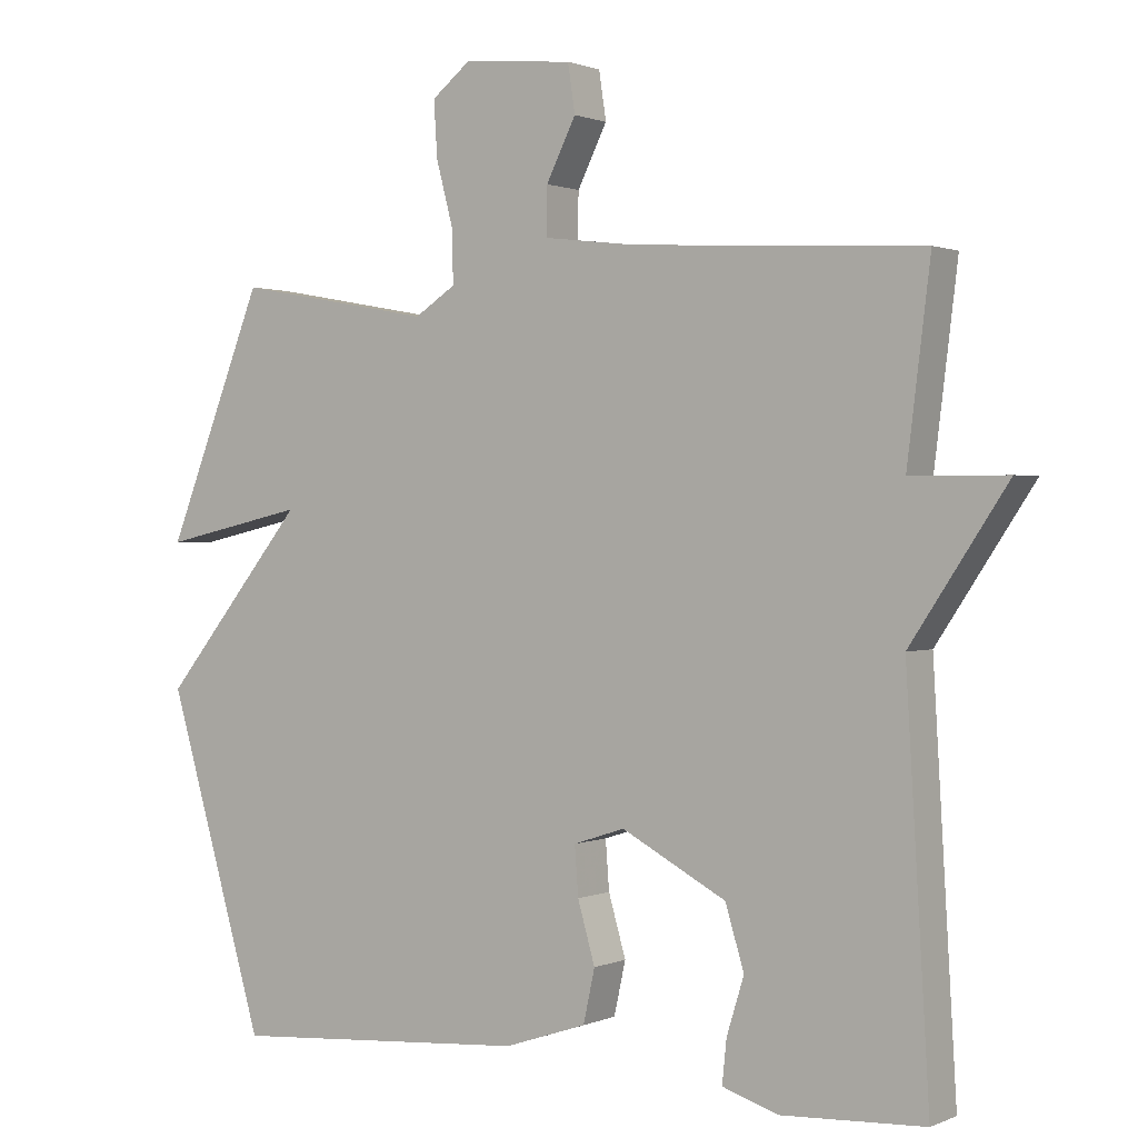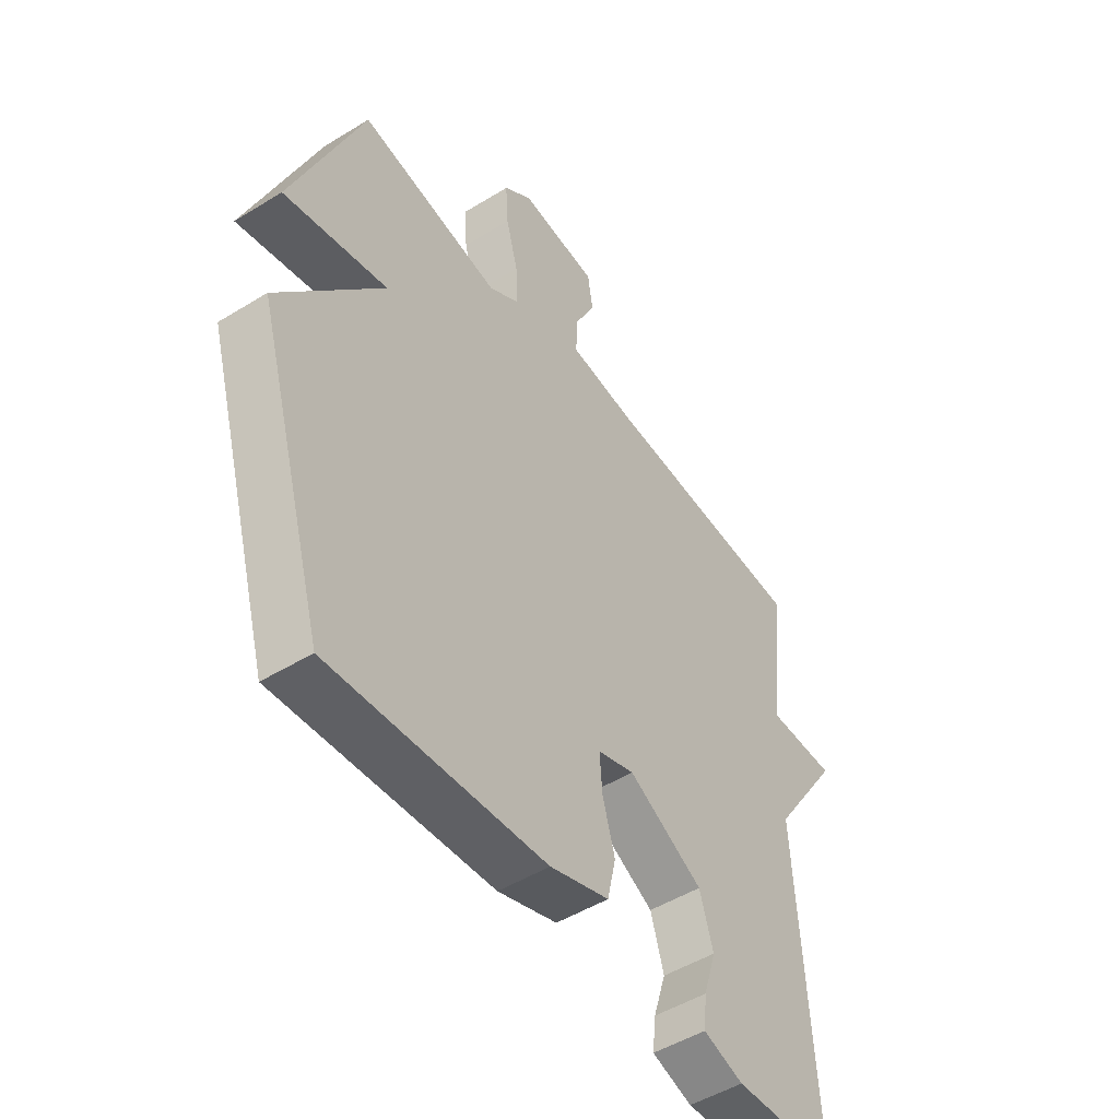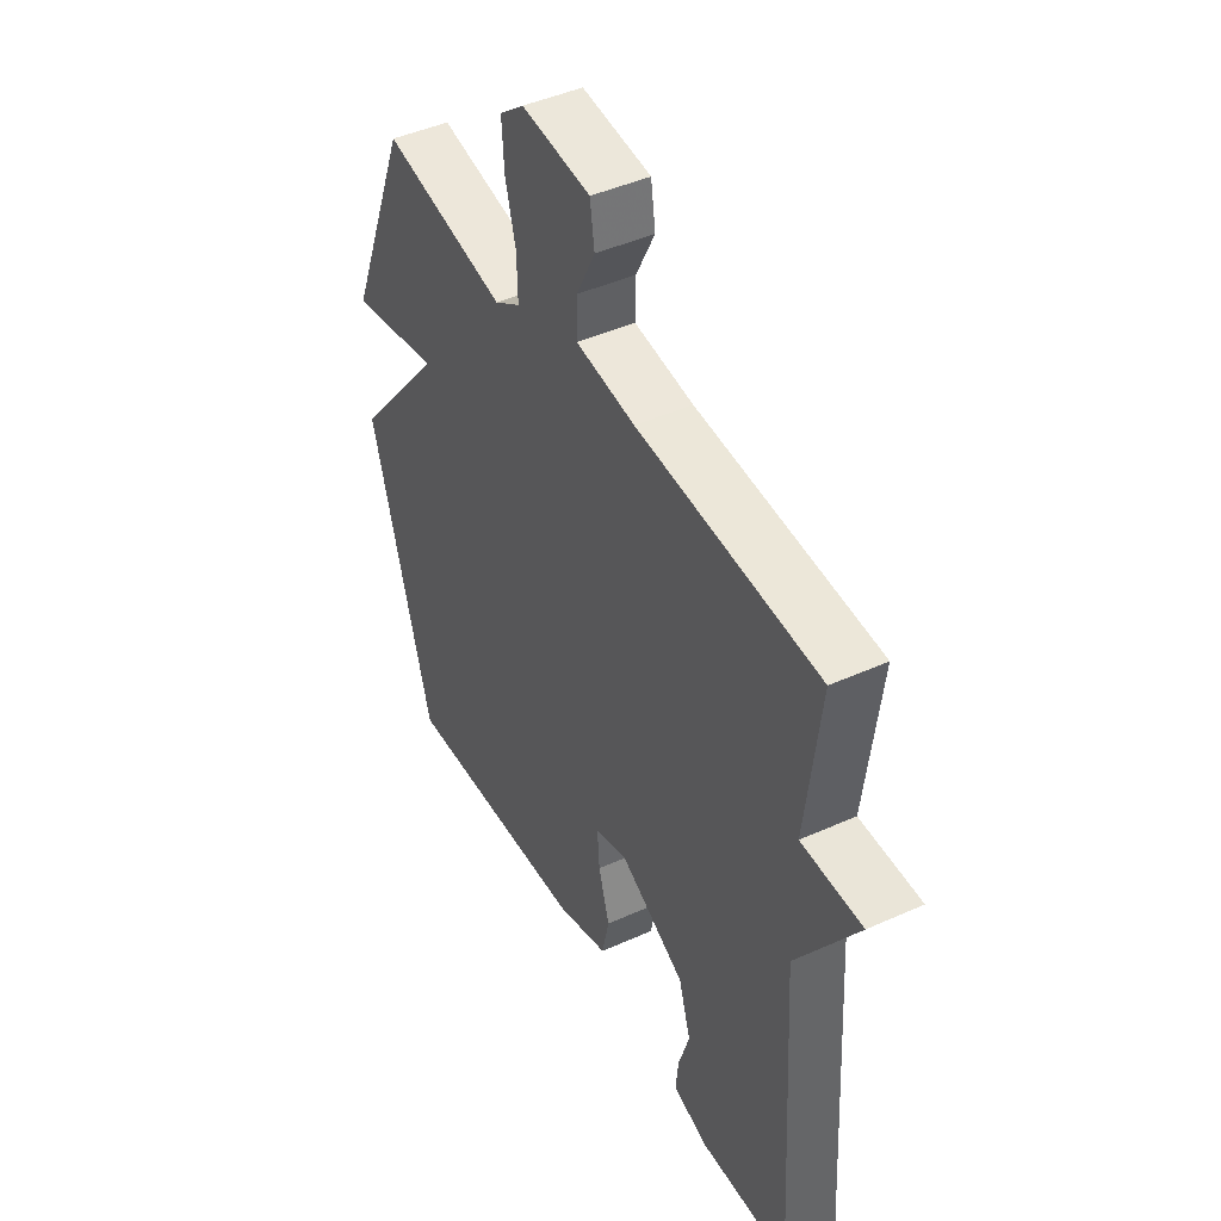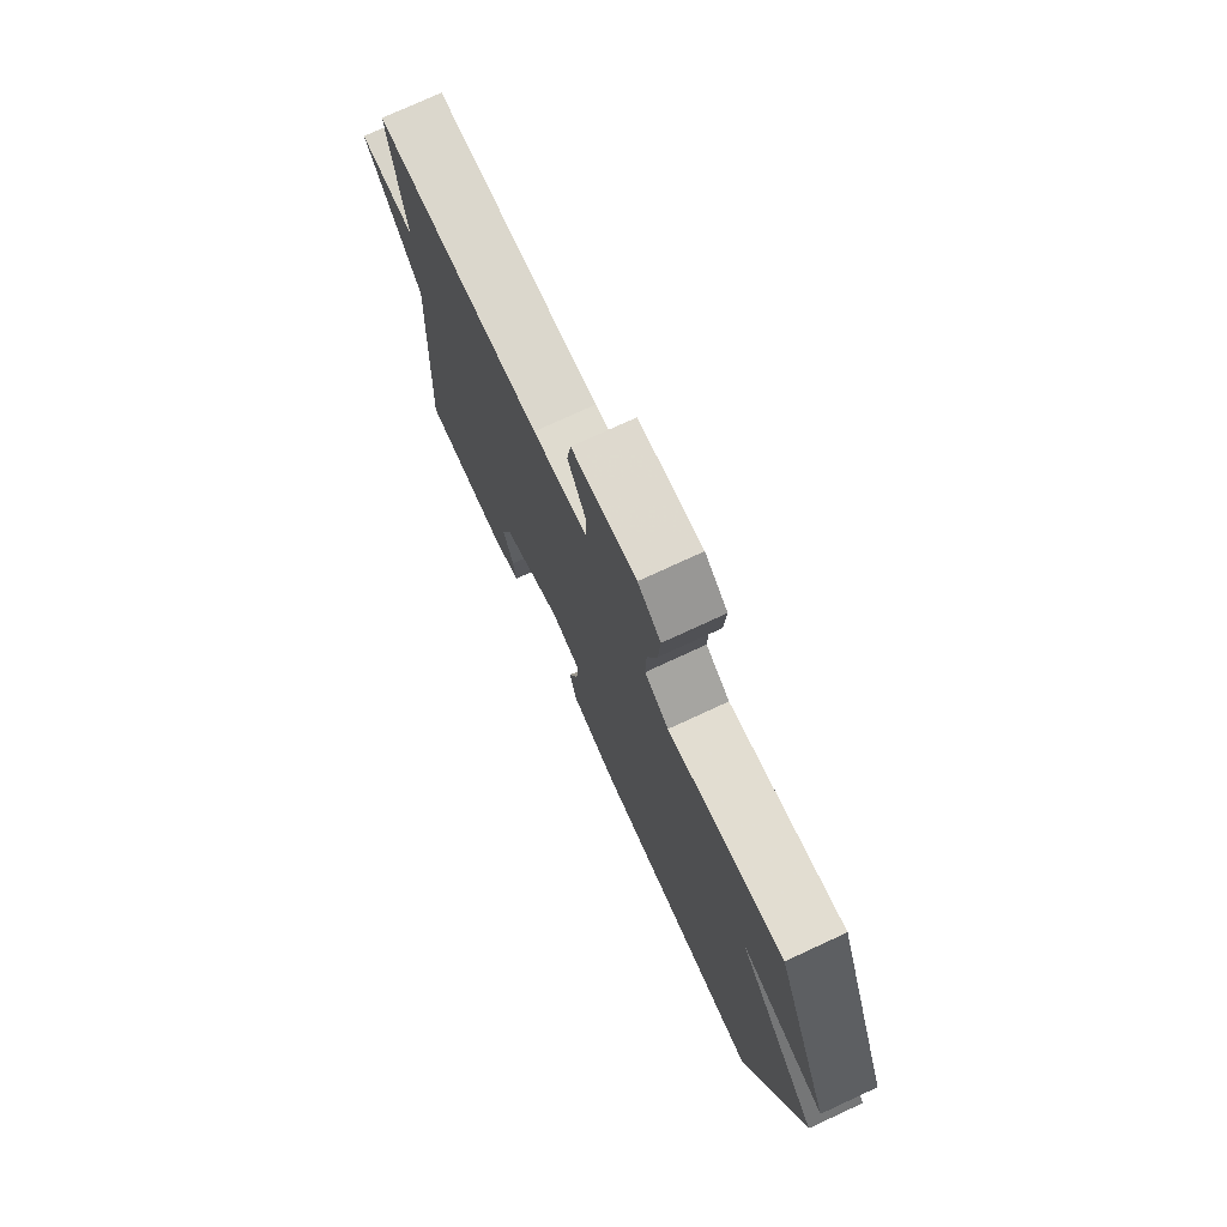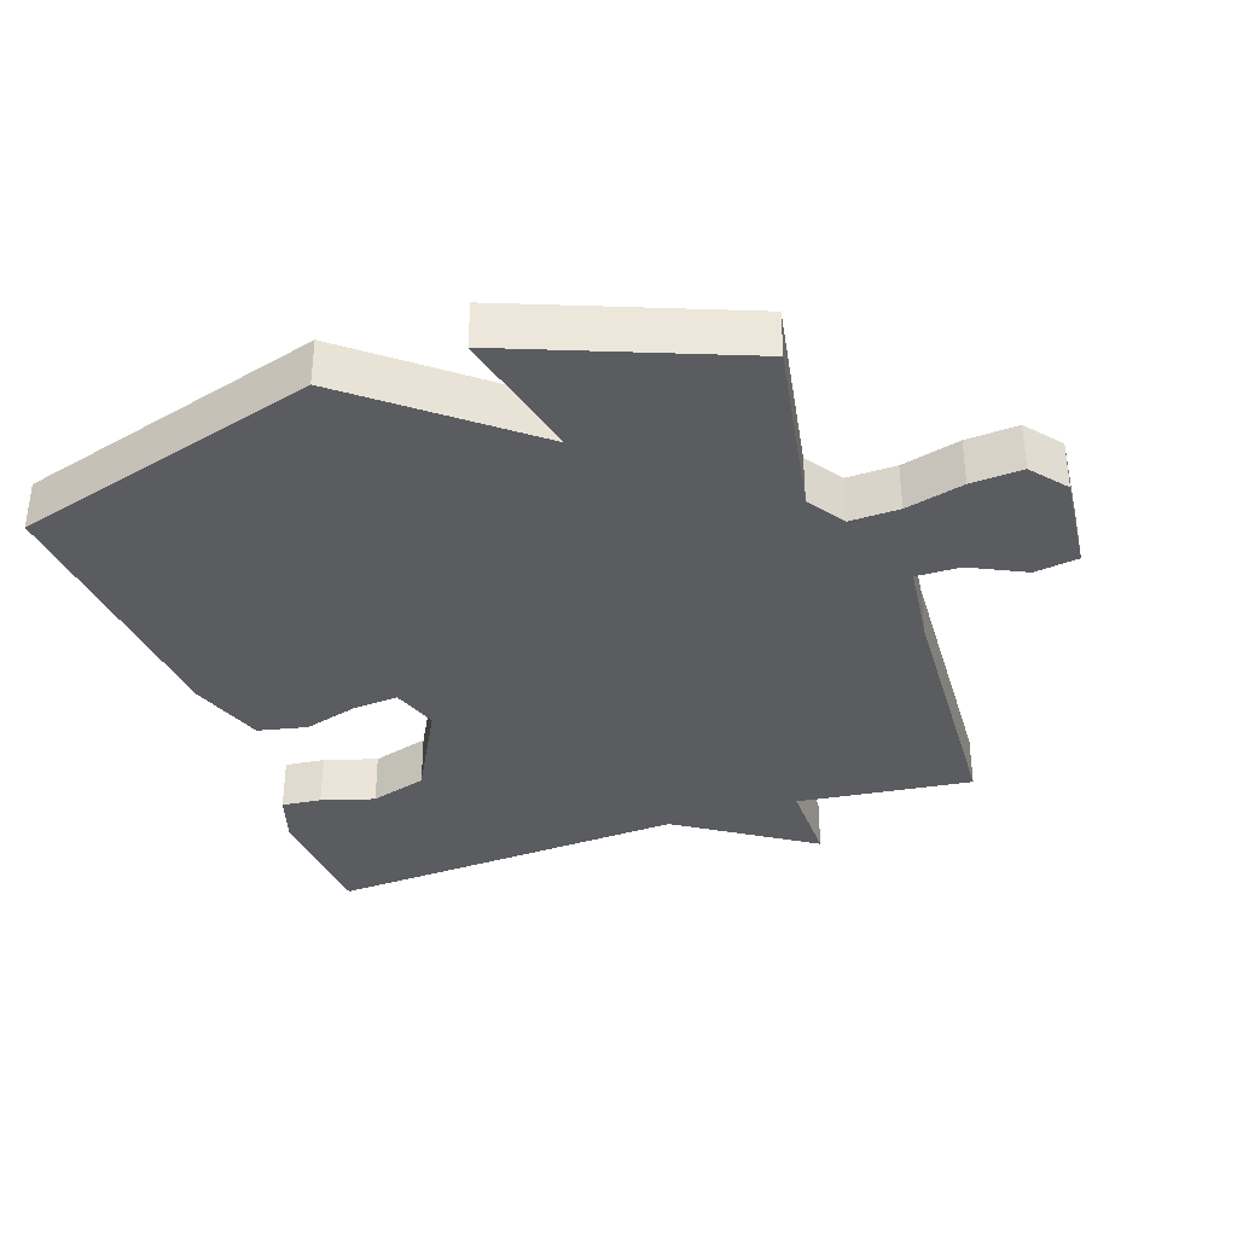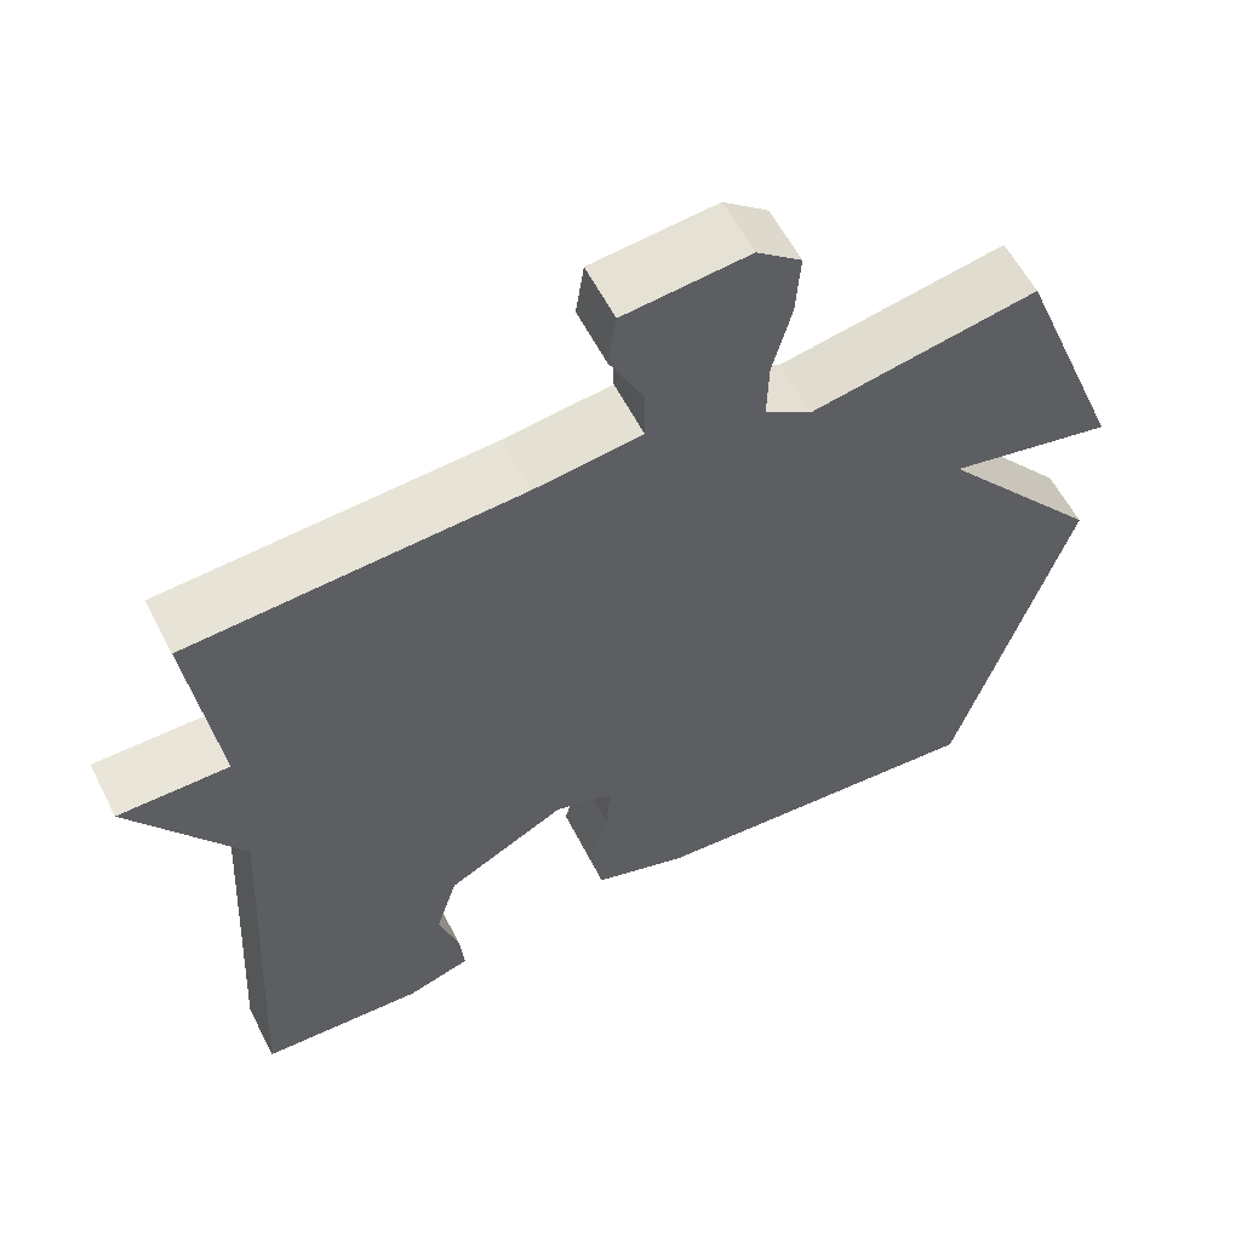
<metadata>
{"format":"obj","ext":"obj","renderer":"f3d","projection":"perspective","resolution":1024,"background":"white","views":[{"elev":1.0,"azim":33.8,"up":"+Z"},{"elev":-49.3,"azim":-55.7,"up":"+Z"},{"elev":44.9,"azim":62.4,"up":"+Z"},{"elev":75.7,"azim":-114.8,"up":"+Z"},{"elev":-35.2,"azim":-70.8,"up":"+Y"},{"elev":58.6,"azim":153.1,"up":"+Z"}]}
</metadata>
<code>
v -0.5 0.07 -0.5
v -0.635 0.07 -0.04
v -0.436 0.07 0.204
v -0.635 0.07 0.16
v -0.5 0.07 0.5
v -0.227 0.07 0.45
v -0.17 0.07 0.487
v -0.172 0.07 0.561
v -0.195 0.07 0.648
v -0.2 0.07 0.725
v -0.146 0.07 0.768
v 0.005 0.07 0.753
v 0.015 0.07 0.687
v -0.026 0.07 0.605
v -0.027 0.07 0.539
v 0.103 0.07 0.523
v 0.5 0.07 0.5
v 0.468 0.07 0.24
v 0.601 0.07 0.24
v 0.468 0.07 0.04
v 0.5 0.07 -0.5
v 0.303 0.07 -0.51
v 0.226 0.07 -0.485
v 0.232 0.07 -0.426
v 0.256 0.07 -0.348
v 0.23 0.07 -0.263
v 0.086 0.07 -0.186
v 0.015 0.07 -0.209
v 0.02 0.07 -0.276
v 0.044 0.07 -0.359
v 0.028 0.07 -0.432
v -0.086 0.07 -0.47
v -0.5 0 -0.5
v -0.635 0 -0.04
v -0.436 0 0.204
v -0.635 0 0.16
v -0.5 0 0.5
v -0.227 0 0.45
v -0.17 0 0.487
v -0.172 0 0.561
v -0.195 0 0.648
v -0.2 0 0.725
v -0.146 0 0.768
v 0.005 0 0.753
v 0.015 0 0.687
v -0.026 0 0.605
v -0.027 0 0.539
v 0.103 0 0.523
v 0.5 0 0.5
v 0.468 0 0.24
v 0.601 0 0.24
v 0.468 0 0.04
v 0.5 0 -0.5
v 0.303 0 -0.51
v 0.226 0 -0.485
v 0.232 0 -0.426
v 0.256 0 -0.348
v 0.23 0 -0.263
v 0.086 0 -0.186
v 0.015 0 -0.209
v 0.02 0 -0.276
v 0.044 0 -0.359
v 0.028 0 -0.432
v -0.086 0 -0.47
f 1 2 3
f 32 1 3
f 31 32 3
f 30 31 3
f 29 30 3
f 28 29 3
f 27 28 3
f 26 27 3
f 23 24 25
f 22 23 25
f 21 22 25
f 20 21 25
f 20 25 26
f 20 26 3
f 19 20 3
f 18 19 3
f 16 17 18 3
f 12 13 14
f 11 12 14
f 10 11 14
f 9 10 14
f 8 9 14
f 7 8 14 15
f 16 3 4
f 15 16 4
f 7 15 4
f 6 7 4
f 4 5 6
f 35 34 33
f 35 33 64
f 35 64 63
f 35 63 62
f 35 62 61
f 35 61 60
f 35 60 59
f 35 59 58
f 57 56 55
f 57 55 54
f 57 54 53
f 57 53 52
f 58 57 52
f 35 58 52
f 35 52 51
f 35 51 50
f 35 50 49 48
f 46 45 44
f 46 44 43
f 46 43 42
f 46 42 41
f 46 41 40
f 47 46 40 39
f 36 35 48
f 36 48 47
f 36 47 39
f 36 39 38
f 38 37 36
f 1 33 34 2
f 2 34 35 3
f 3 35 36 4
f 4 36 37 5
f 5 37 38 6
f 6 38 39 7
f 7 39 40 8
f 8 40 41 9
f 9 41 42 10
f 10 42 43 11
f 11 43 44 12
f 12 44 45 13
f 13 45 46 14
f 14 46 47 15
f 15 47 48 16
f 16 48 49 17
f 17 49 50 18
f 18 50 51 19
f 19 51 52 20
f 20 52 53 21
f 21 53 54 22
f 22 54 55 23
f 23 55 56 24
f 24 56 57 25
f 25 57 58 26
f 26 58 59 27
f 27 59 60 28
f 28 60 61 29
f 29 61 62 30
f 30 62 63 31
f 31 63 64 32
f 32 64 33 1

</code>
